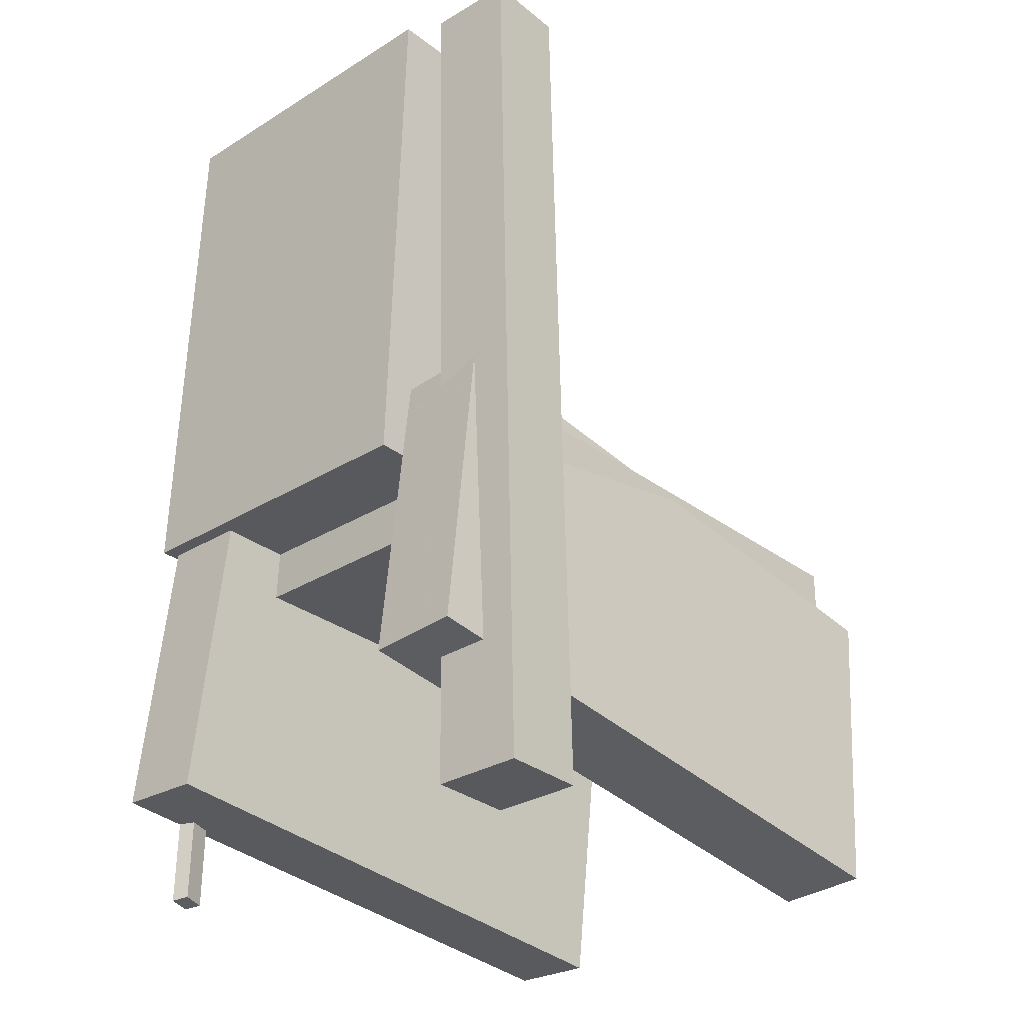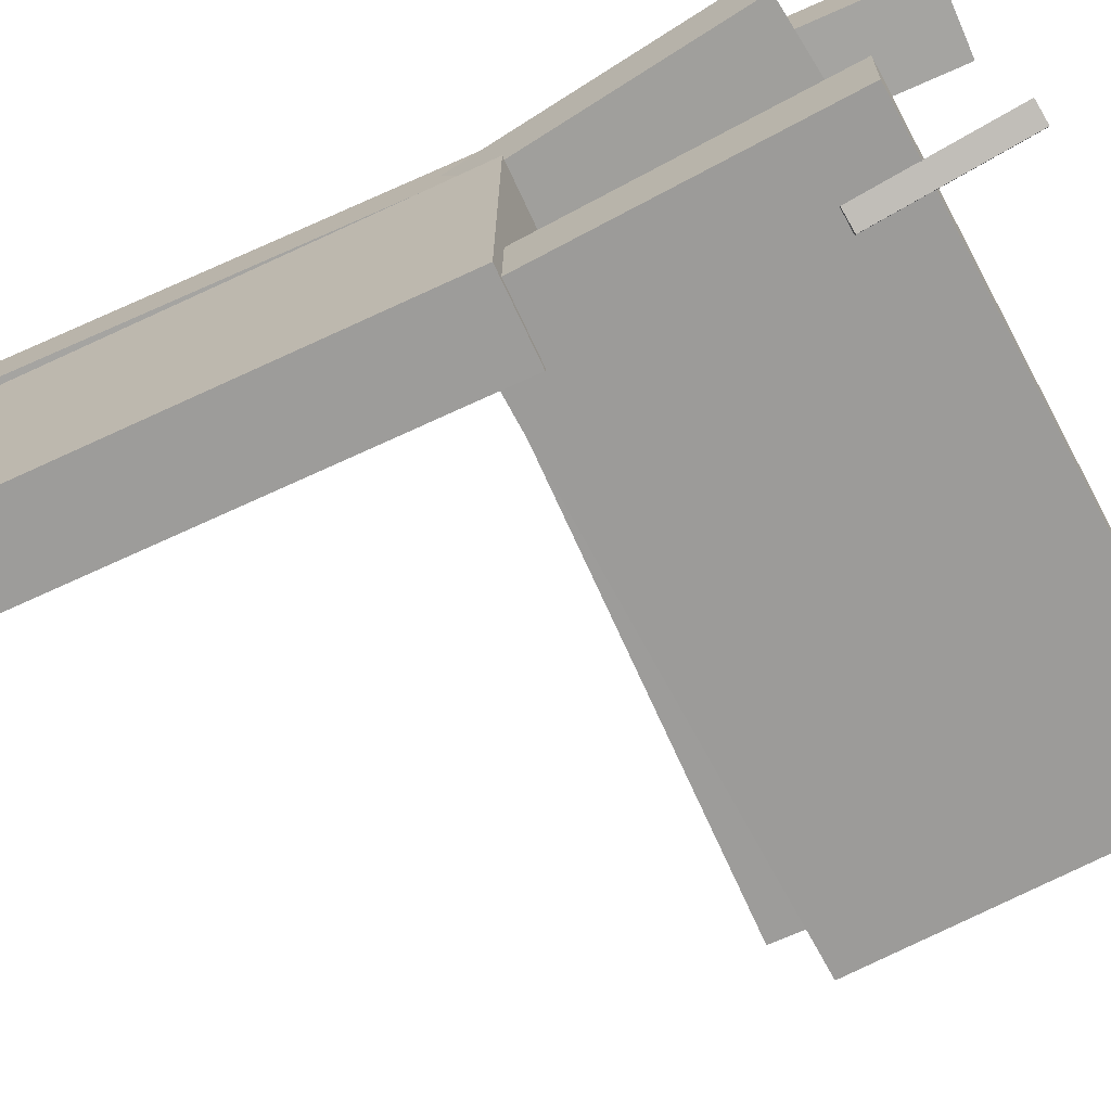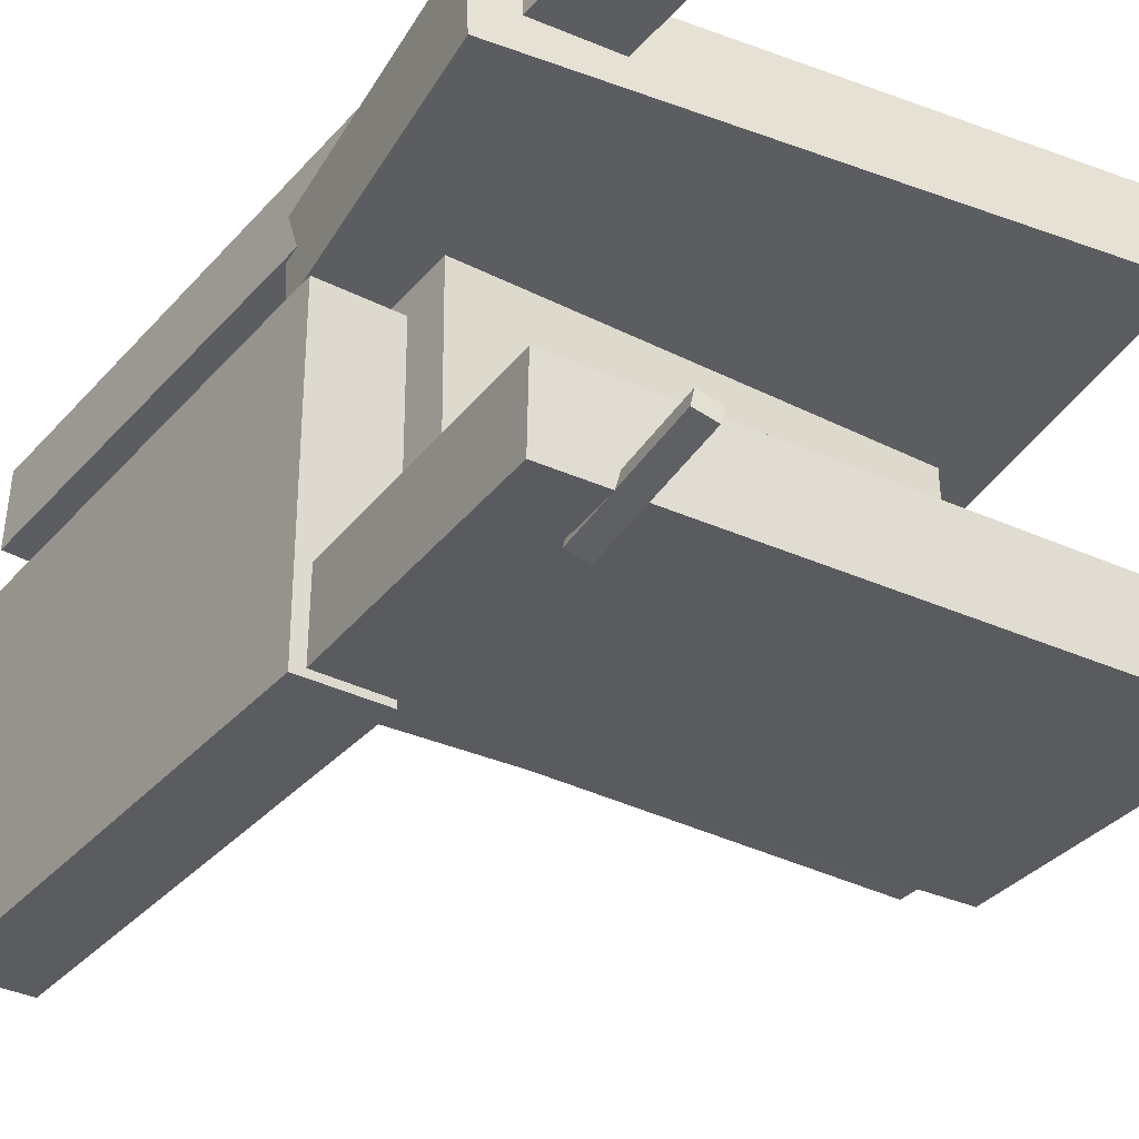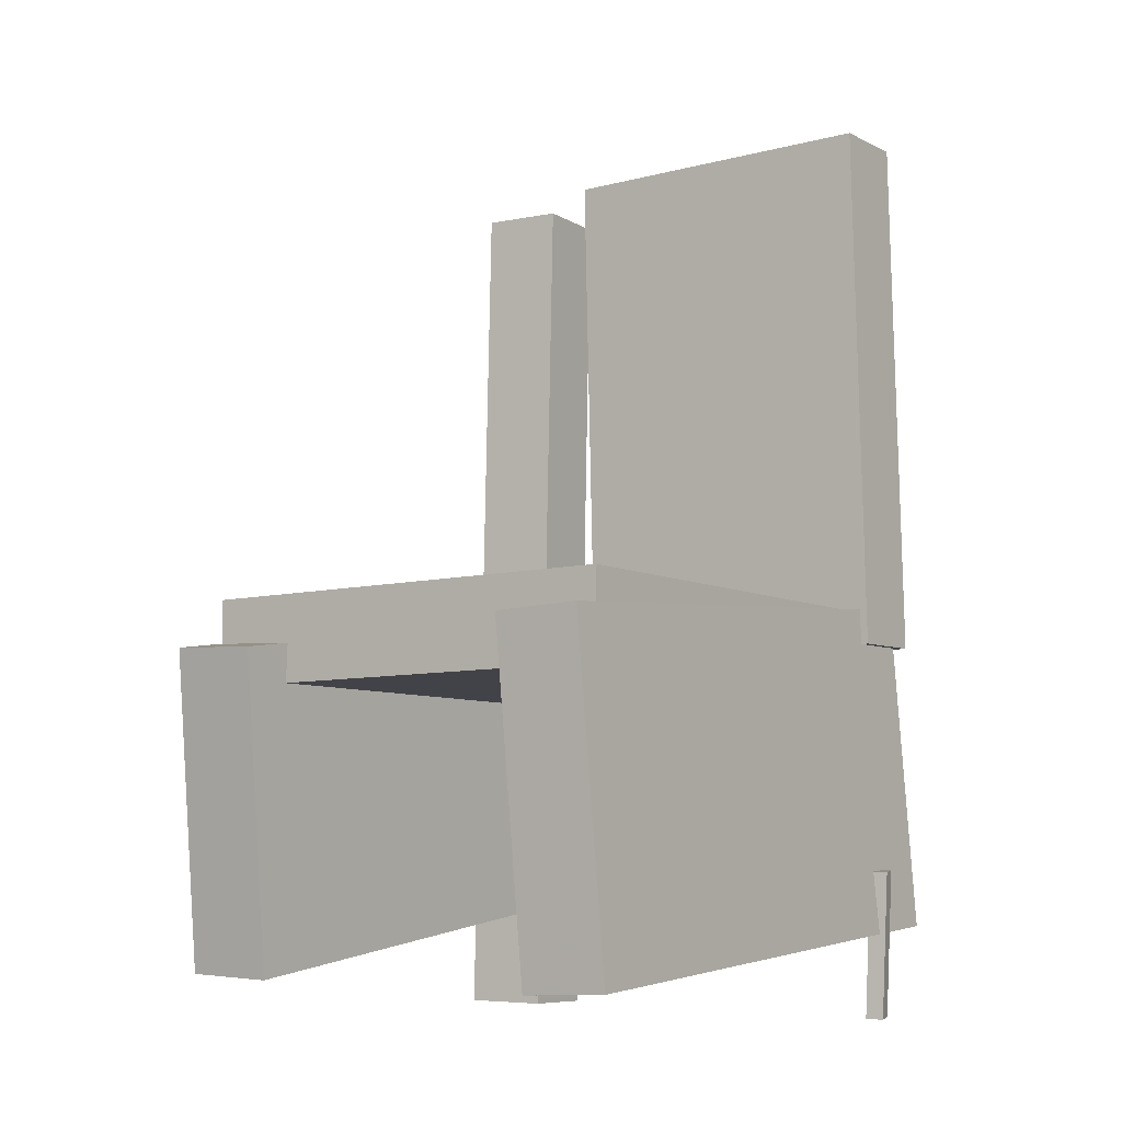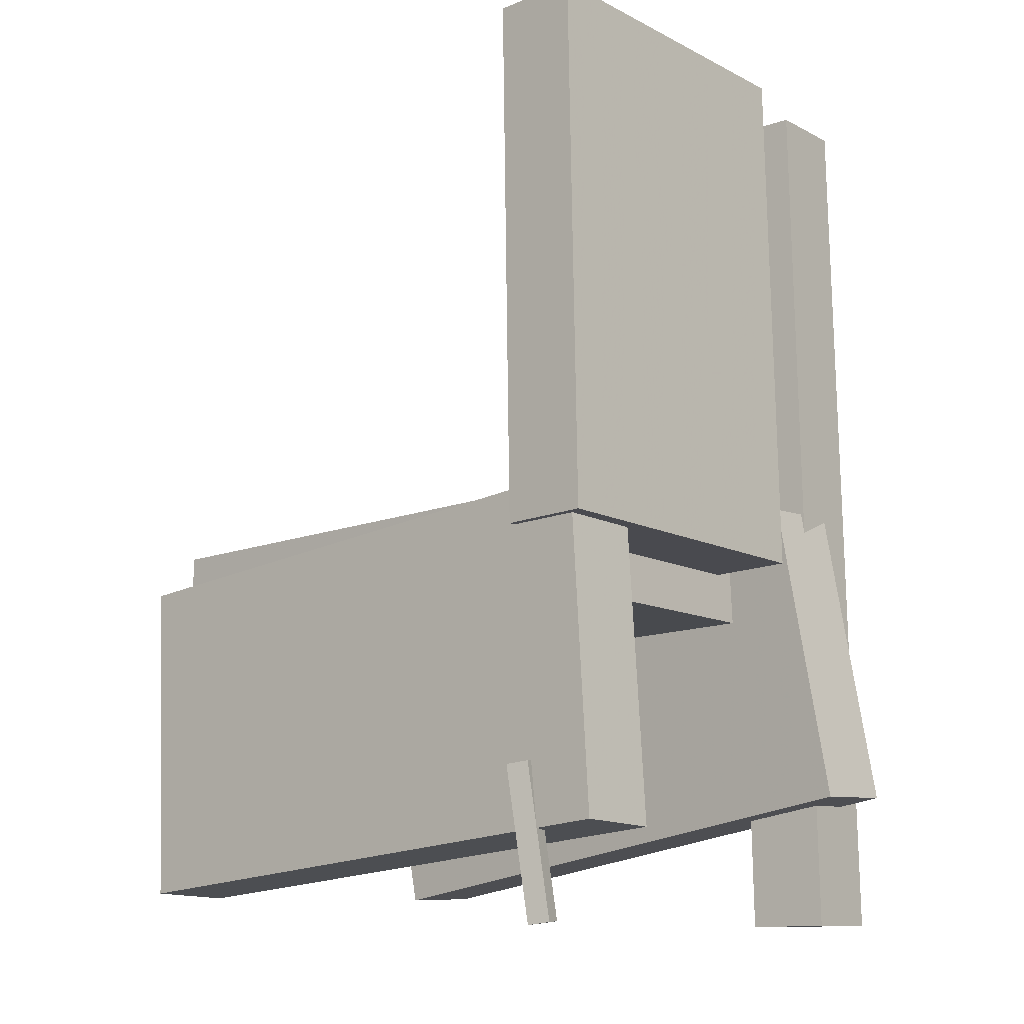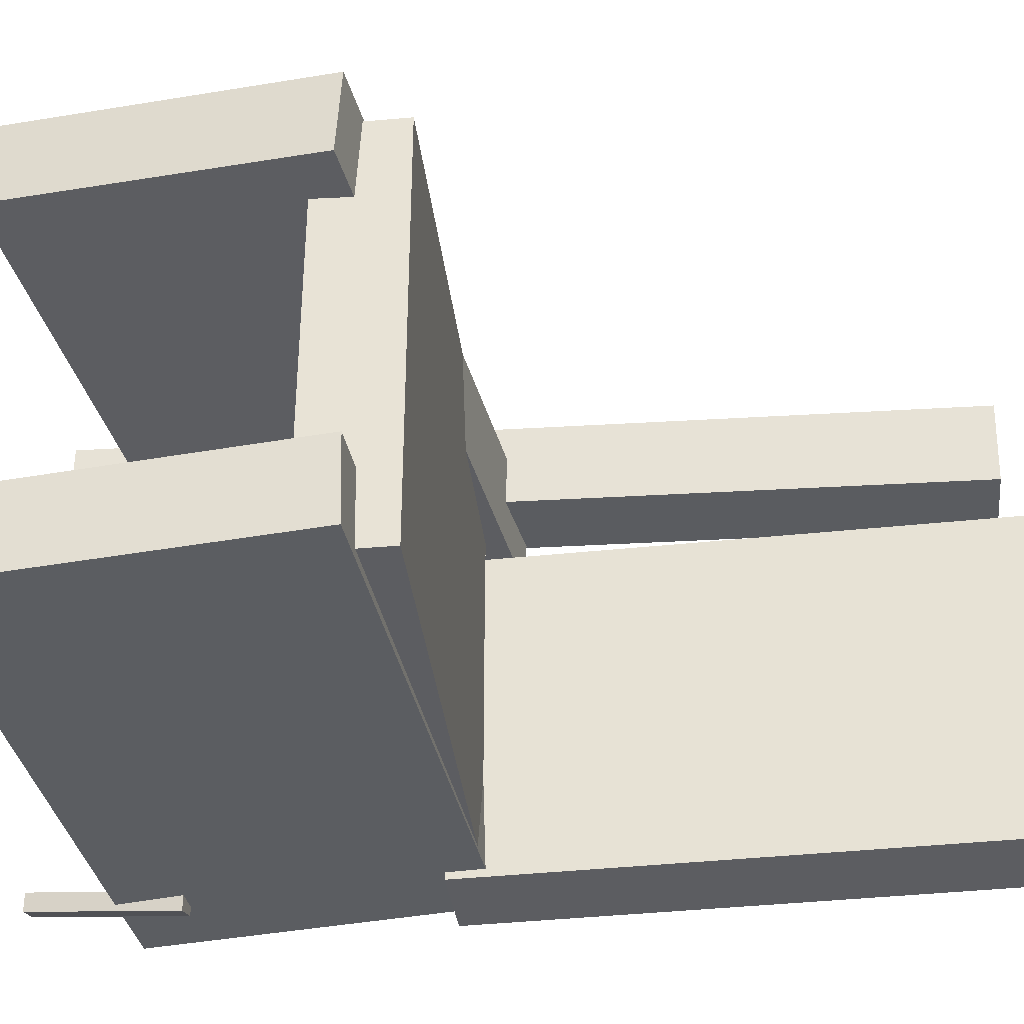
<metadata>
{"format":"obj","ext":"obj","renderer":"f3d","projection":"perspective","resolution":1024,"background":"white","views":[{"elev":-29.2,"azim":-47.7,"up":"+Y"},{"elev":-70.8,"azim":-66.5,"up":"+Z"},{"elev":-34.3,"azim":-36.1,"up":"+Z"},{"elev":-8.1,"azim":124.4,"up":"+Y"},{"elev":-12.5,"azim":-139.4,"up":"+Y"},{"elev":-36.0,"azim":96.2,"up":"+Z"}]}
</metadata>
<code>
v -0.2691 -0.2671 0.1091
v -0.2705 -0.2637 0.1806
v -0.2317 -0.01876 0.09782
v -0.2331 -0.01531 0.1694
v 0.2154 -0.3396 0.1222
v 0.214 -0.3361 0.1938
v 0.2529 -0.09125 0.111
v 0.2514 -0.08779 0.1825
f 1.0 7.0 5.0
f 1.0 3.0 7.0
f 1.0 4.0 3.0
f 1.0 2.0 4.0
f 3.0 8.0 7.0
f 3.0 4.0 8.0
f 5.0 7.0 8.0
f 5.0 8.0 6.0
f 1.0 5.0 6.0
f 1.0 6.0 2.0
f 2.0 6.0 8.0
f 2.0 8.0 4.0
v -0.2077 -0.3751 -0.1846
v -0.204 -0.3741 -0.1711
v -0.1967 -0.2559 -0.1963
v -0.193 -0.2549 -0.1828
v -0.1907 -0.3771 -0.1891
v -0.187 -0.3761 -0.1756
v -0.1798 -0.2579 -0.2008
v -0.176 -0.2569 -0.1873
f 9.0 15.0 13.0
f 9.0 11.0 15.0
f 9.0 12.0 11.0
f 9.0 10.0 12.0
f 11.0 16.0 15.0
f 11.0 12.0 16.0
f 13.0 15.0 16.0
f 13.0 16.0 14.0
f 9.0 13.0 14.0
f 9.0 14.0 10.0
f 10.0 14.0 16.0
f 10.0 16.0 12.0
v -0.2455 -0.07008 0.08261
v -0.1764 -0.07171 0.08325
v -0.2352 0.3666 0.08582
v -0.1661 0.365 0.08646
v -0.2429 -0.06813 -0.1909
v -0.1738 -0.06976 -0.1903
v -0.2326 0.3686 -0.1877
v -0.1635 0.367 -0.187
f 17.0 23.0 21.0
f 17.0 19.0 23.0
f 17.0 20.0 19.0
f 17.0 18.0 20.0
f 19.0 24.0 23.0
f 19.0 20.0 24.0
f 21.0 23.0 24.0
f 21.0 24.0 22.0
f 17.0 21.0 22.0
f 17.0 22.0 18.0
f 18.0 22.0 24.0
f 18.0 24.0 20.0
v -0.2518 -0.3019 -0.1916
v -0.2521 -0.3039 -0.1228
v -0.229 -0.03598 -0.1836
v -0.2293 -0.03802 -0.1148
v 0.2247 -0.3427 -0.1912
v 0.2245 -0.3448 -0.1224
v 0.2475 -0.07684 -0.1832
v 0.2473 -0.07888 -0.1144
f 25.0 31.0 29.0
f 25.0 27.0 31.0
f 25.0 28.0 27.0
f 25.0 26.0 28.0
f 27.0 32.0 31.0
f 27.0 28.0 32.0
f 29.0 31.0 32.0
f 29.0 32.0 30.0
f 25.0 29.0 30.0
f 25.0 30.0 26.0
f 26.0 30.0 32.0
f 26.0 32.0 28.0
v -0.1695 -0.3716 0.1399
v -0.2354 -0.3714 0.1424
v -0.1685 0.3495 0.1233
v -0.2344 0.3496 0.1257
v -0.1669 -0.37 0.2084
v -0.2328 -0.3698 0.2109
v -0.166 0.351 0.1918
v -0.2319 0.3512 0.1942
f 33.0 39.0 37.0
f 33.0 35.0 39.0
f 33.0 36.0 35.0
f 33.0 34.0 36.0
f 35.0 40.0 39.0
f 35.0 36.0 40.0
f 37.0 39.0 40.0
f 37.0 40.0 38.0
f 33.0 37.0 38.0
f 33.0 38.0 34.0
f 34.0 38.0 40.0
f 34.0 40.0 36.0
v -0.1744 -0.04288 -0.1807
v -0.1751 -0.1115 -0.1807
v -0.1786 -0.04289 0.1737
v -0.1793 -0.1116 0.1737
v 0.2126 -0.04682 -0.1762
v 0.2119 -0.1155 -0.1762
v 0.2084 -0.04683 0.1782
v 0.2077 -0.1155 0.1782
f 41.0 47.0 45.0
f 41.0 43.0 47.0
f 41.0 44.0 43.0
f 41.0 42.0 44.0
f 43.0 48.0 47.0
f 43.0 44.0 48.0
f 45.0 47.0 48.0
f 45.0 48.0 46.0
f 41.0 45.0 46.0
f 41.0 46.0 42.0
f 42.0 46.0 48.0
f 42.0 48.0 44.0

</code>
